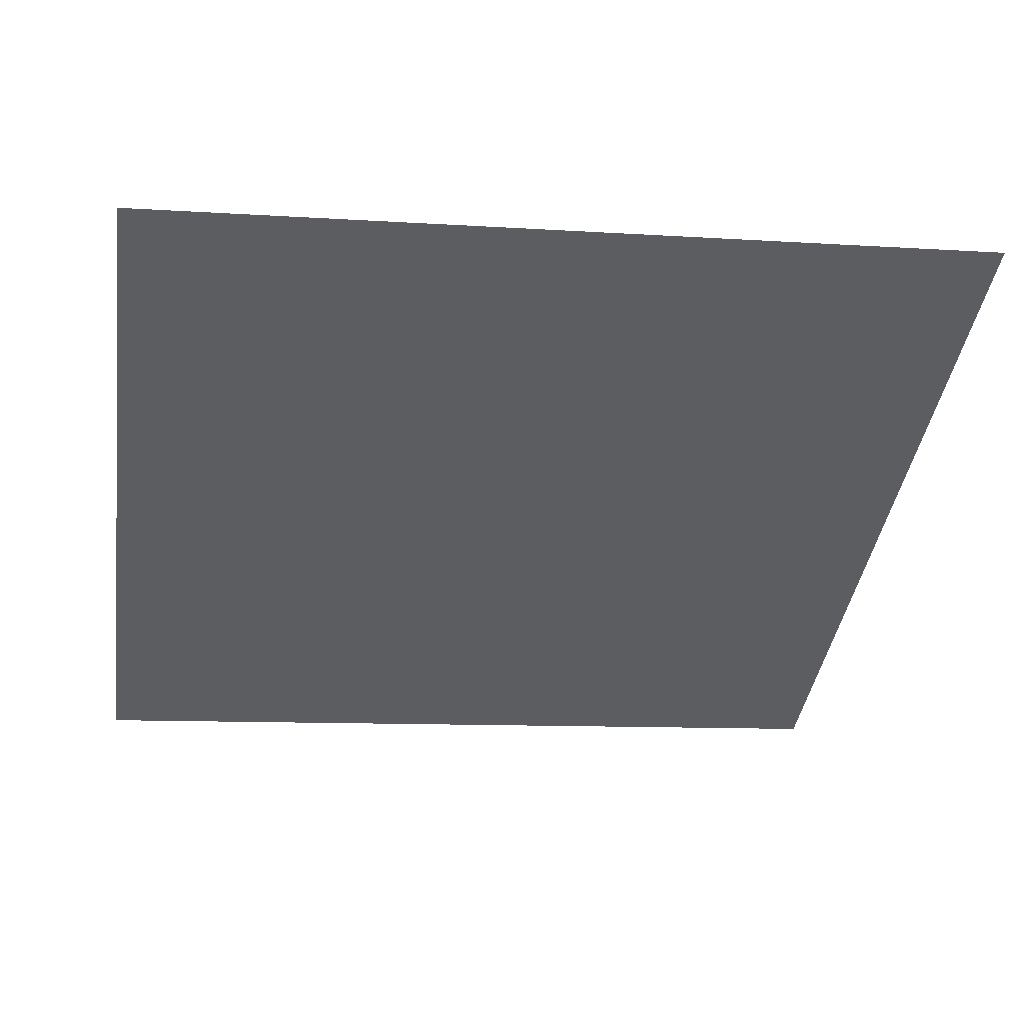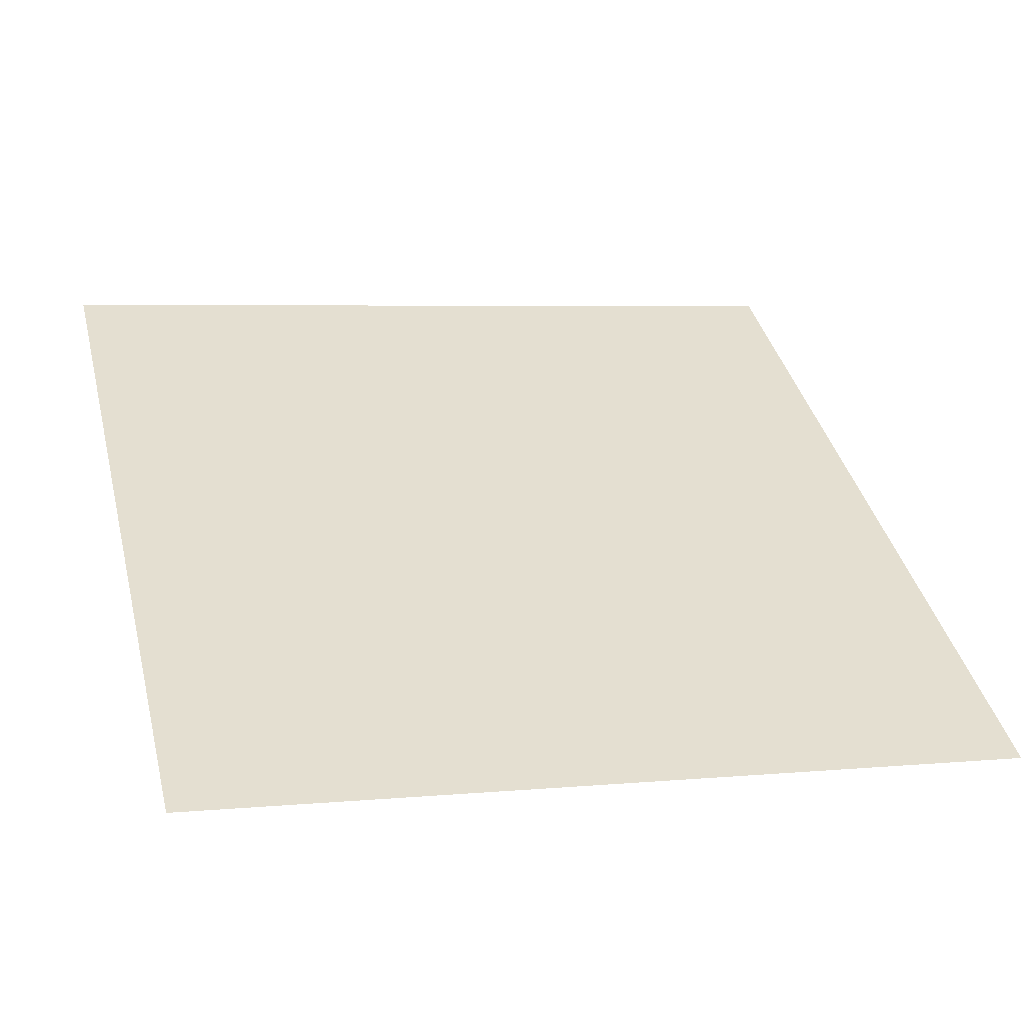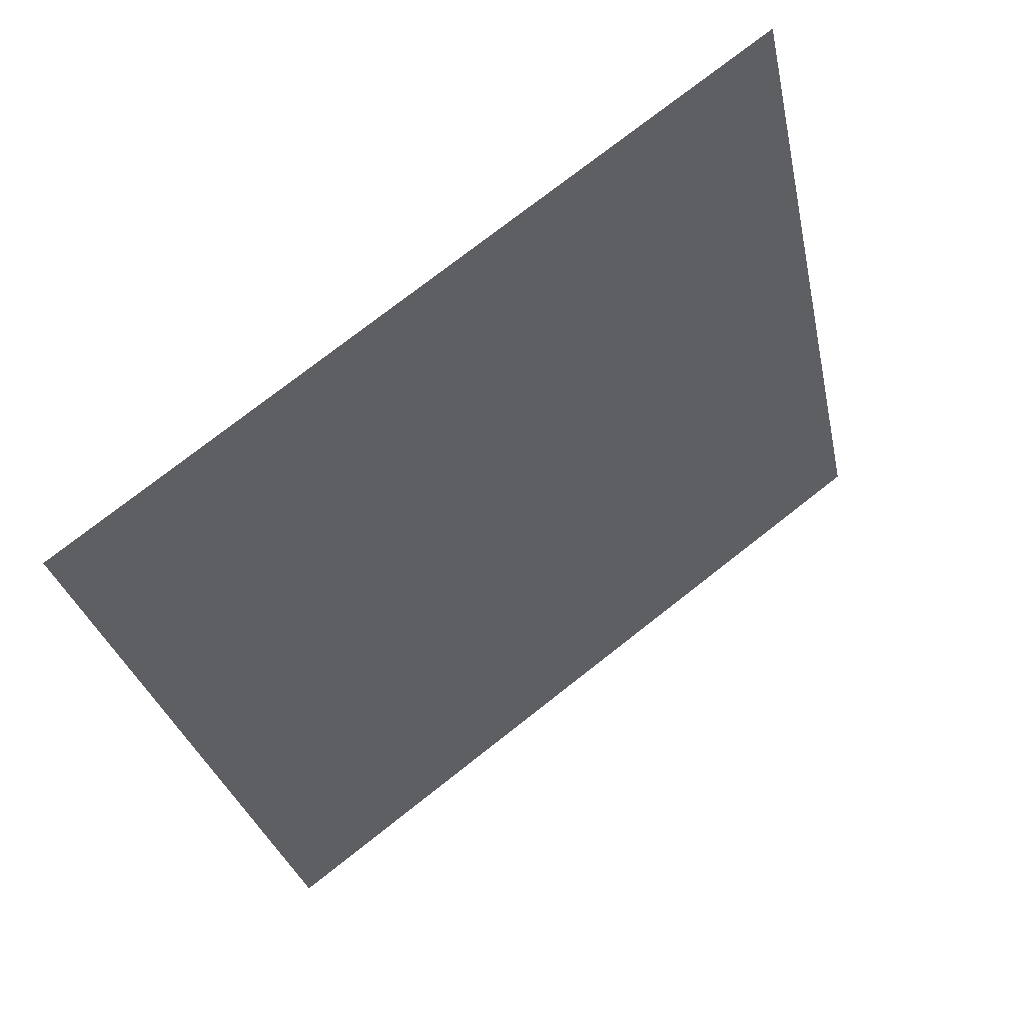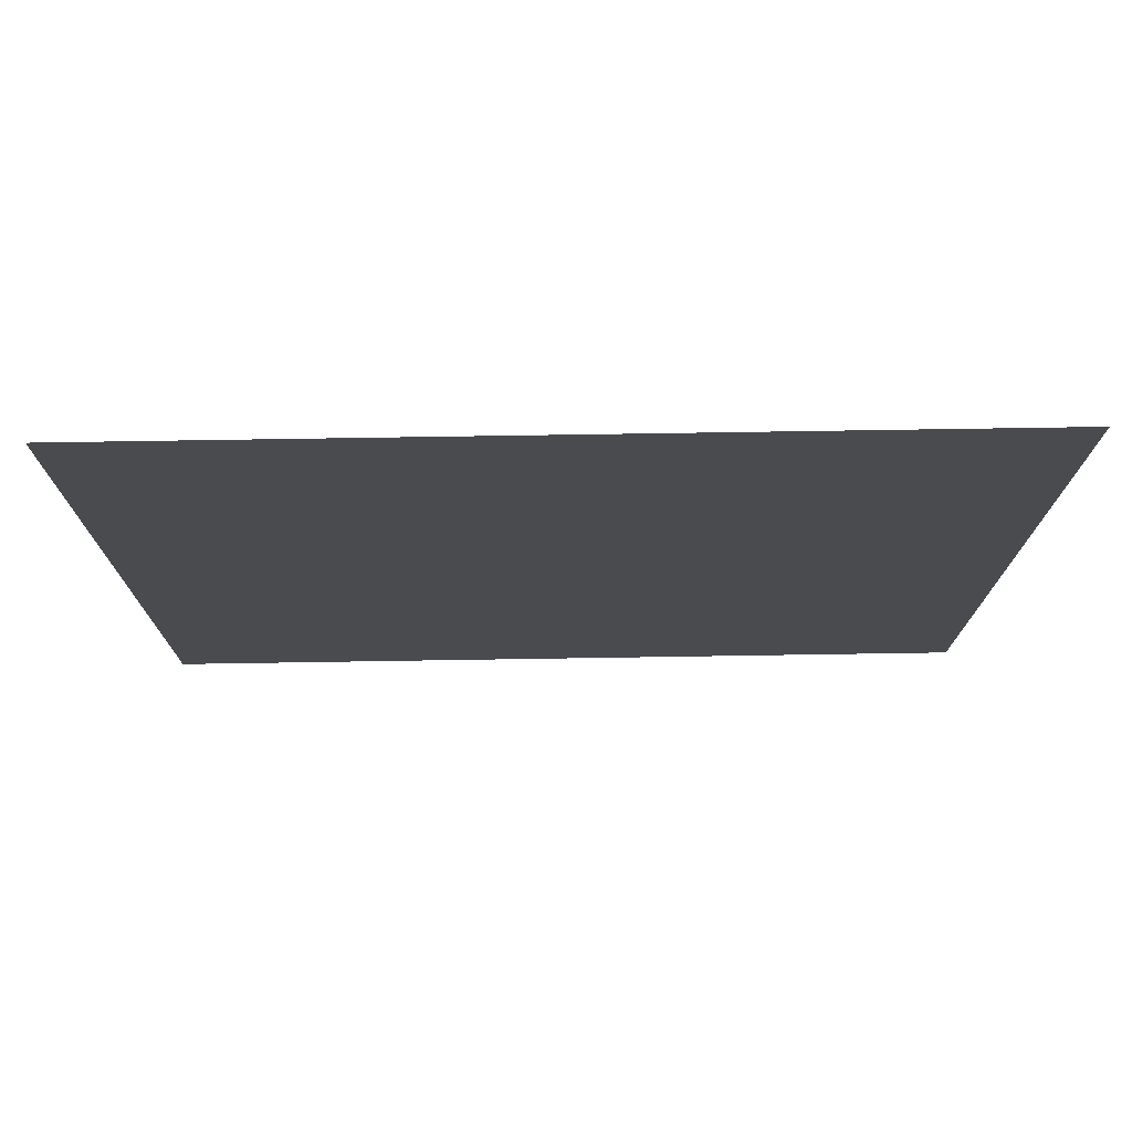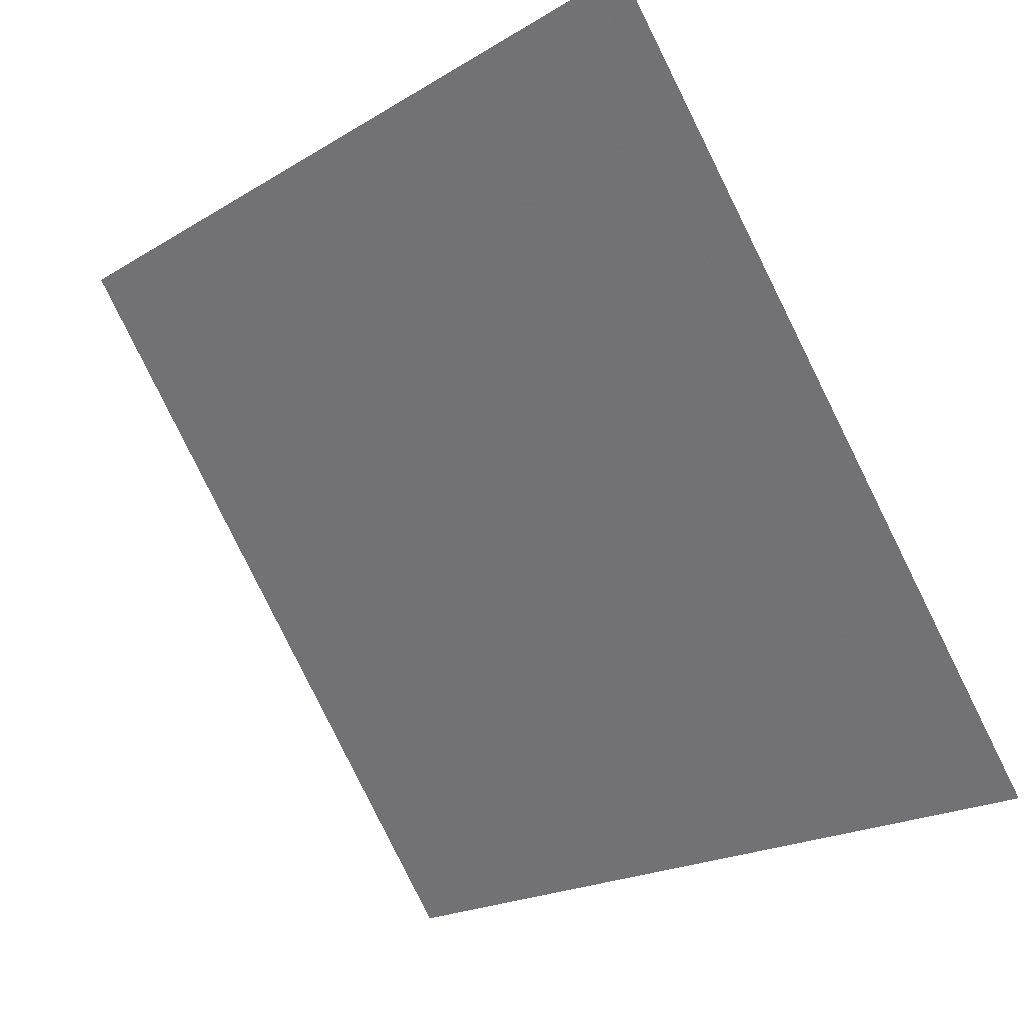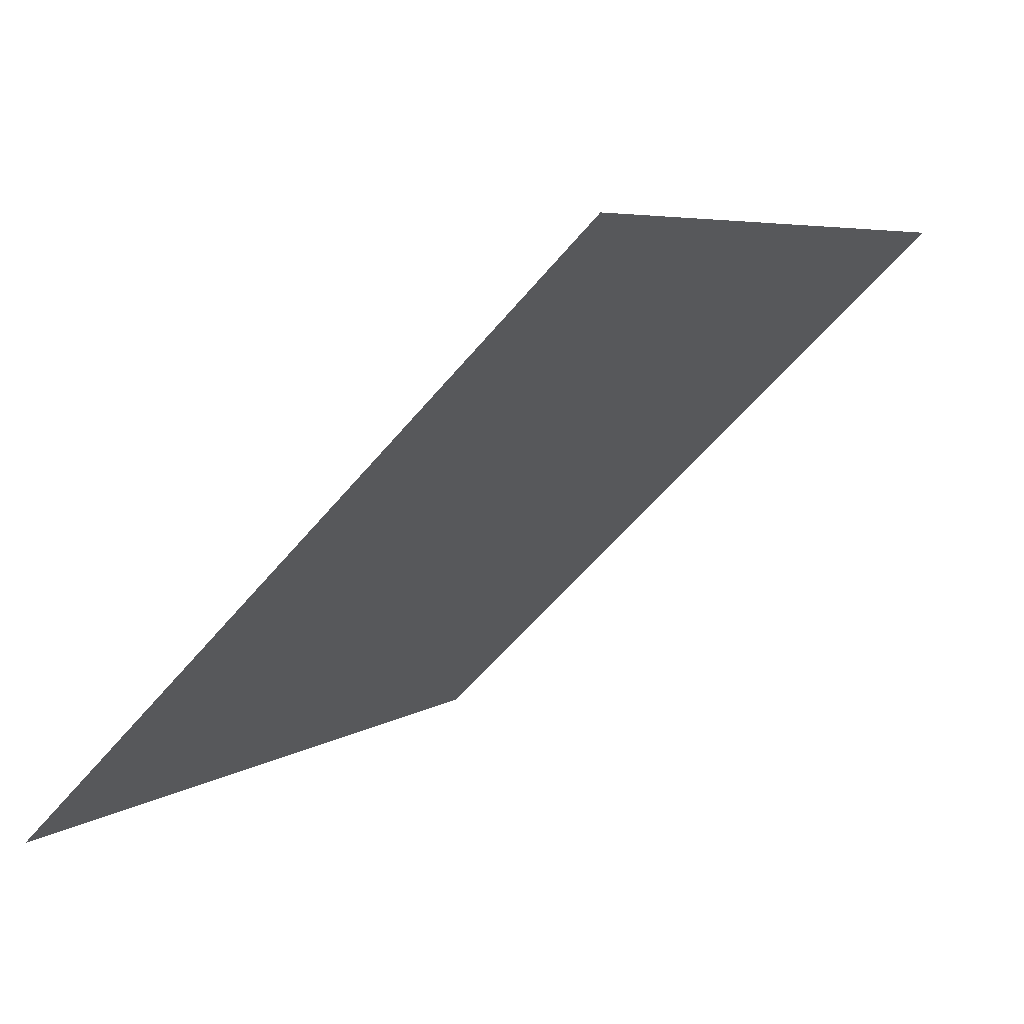
<metadata>
{"format":"obj","ext":"obj","renderer":"f3d","projection":"perspective","resolution":1024,"background":"white","views":[{"elev":-1.7,"azim":-8.9,"up":"+Y"},{"elev":0.3,"azim":164.1,"up":"+Y"},{"elev":-28.6,"azim":-77.9,"up":"+Y"},{"elev":39.2,"azim":177.9,"up":"+Z"},{"elev":-19.7,"azim":-133.9,"up":"+Z"},{"elev":-59.0,"azim":49.3,"up":"+Z"}]}
</metadata>
<code>
v 0.2556 0.768 0.489
v 0.2491 0.7682 0.4891
v 0.2492 0.7721 0.4943
v 0.2557 0.772 0.4943
f 4 3 2 1

</code>
